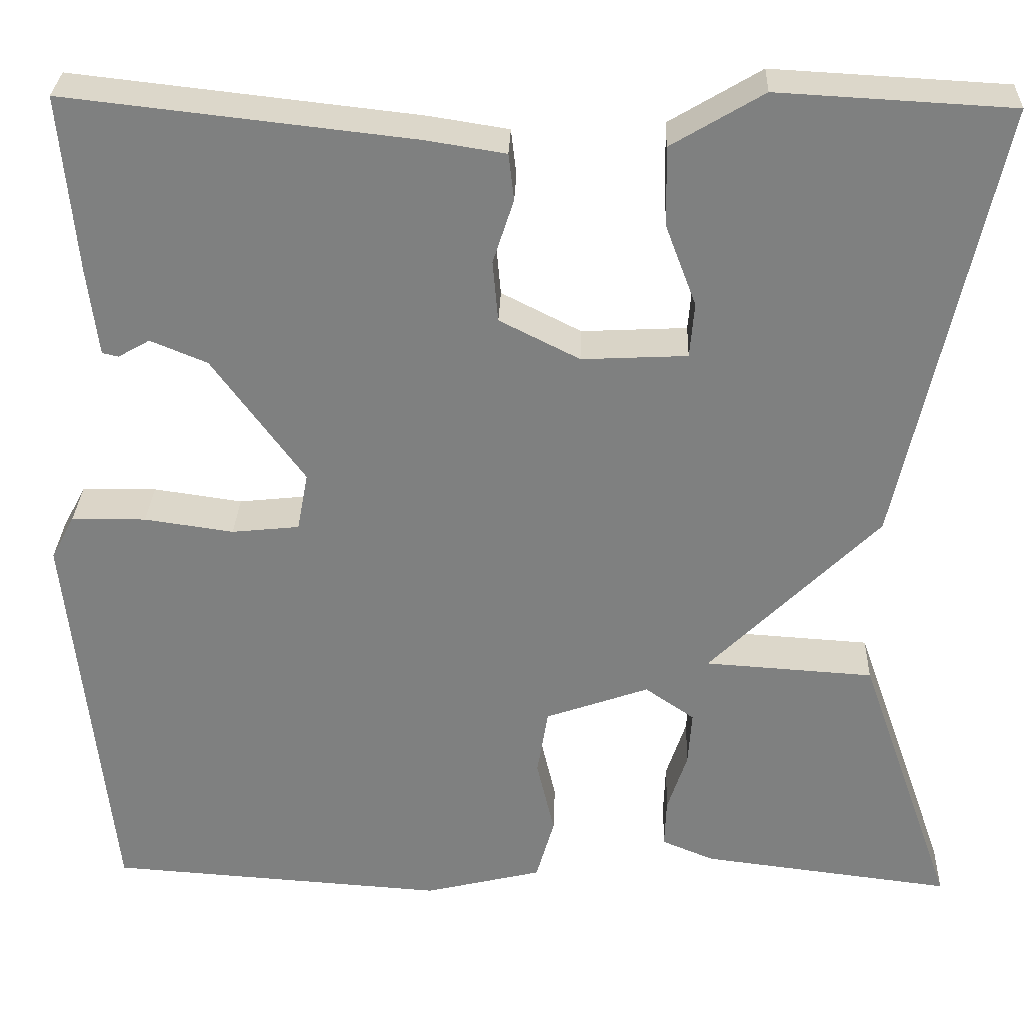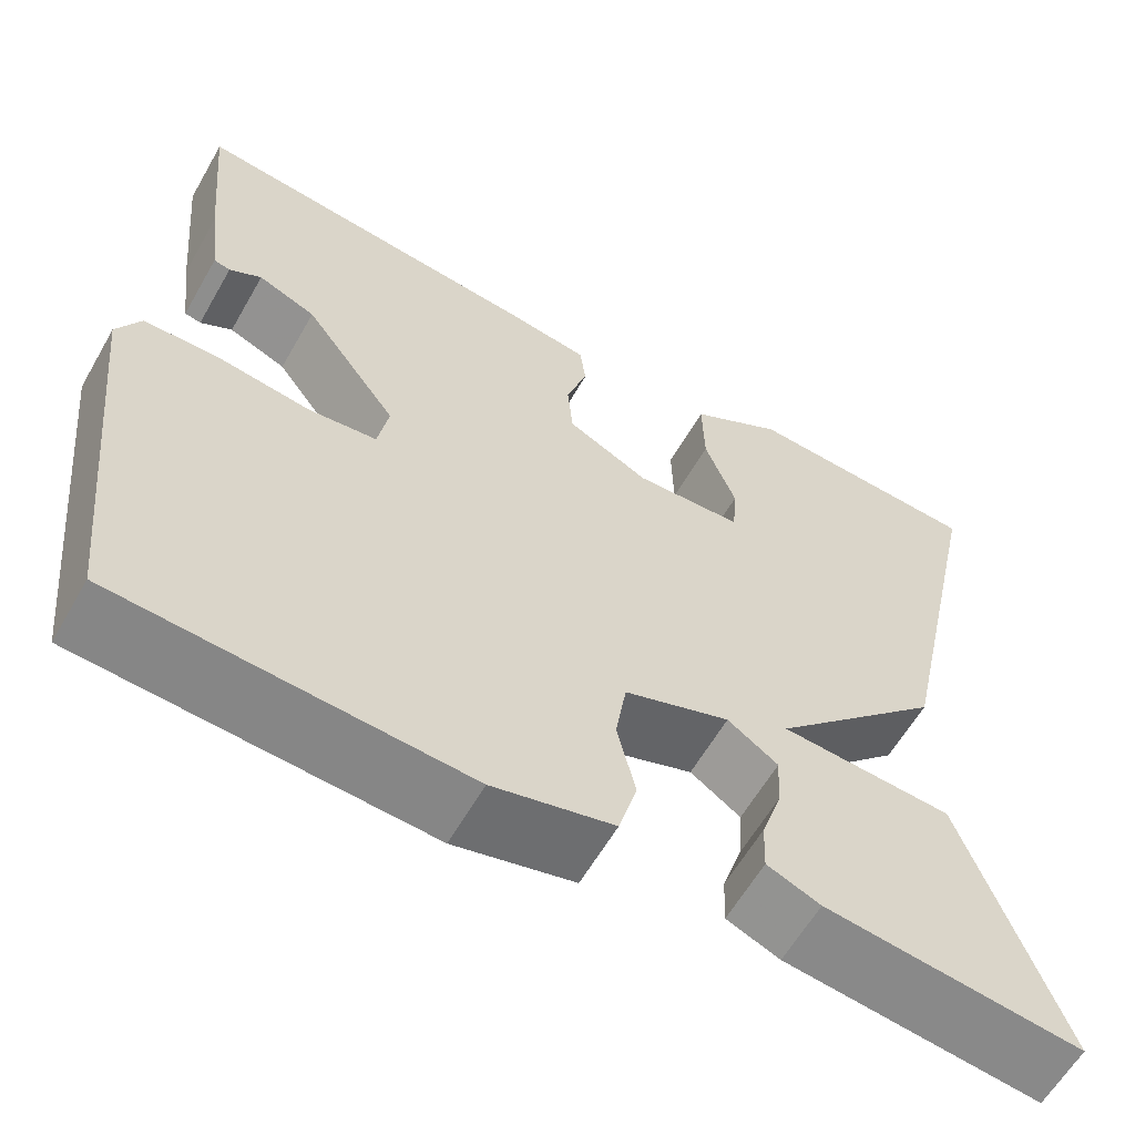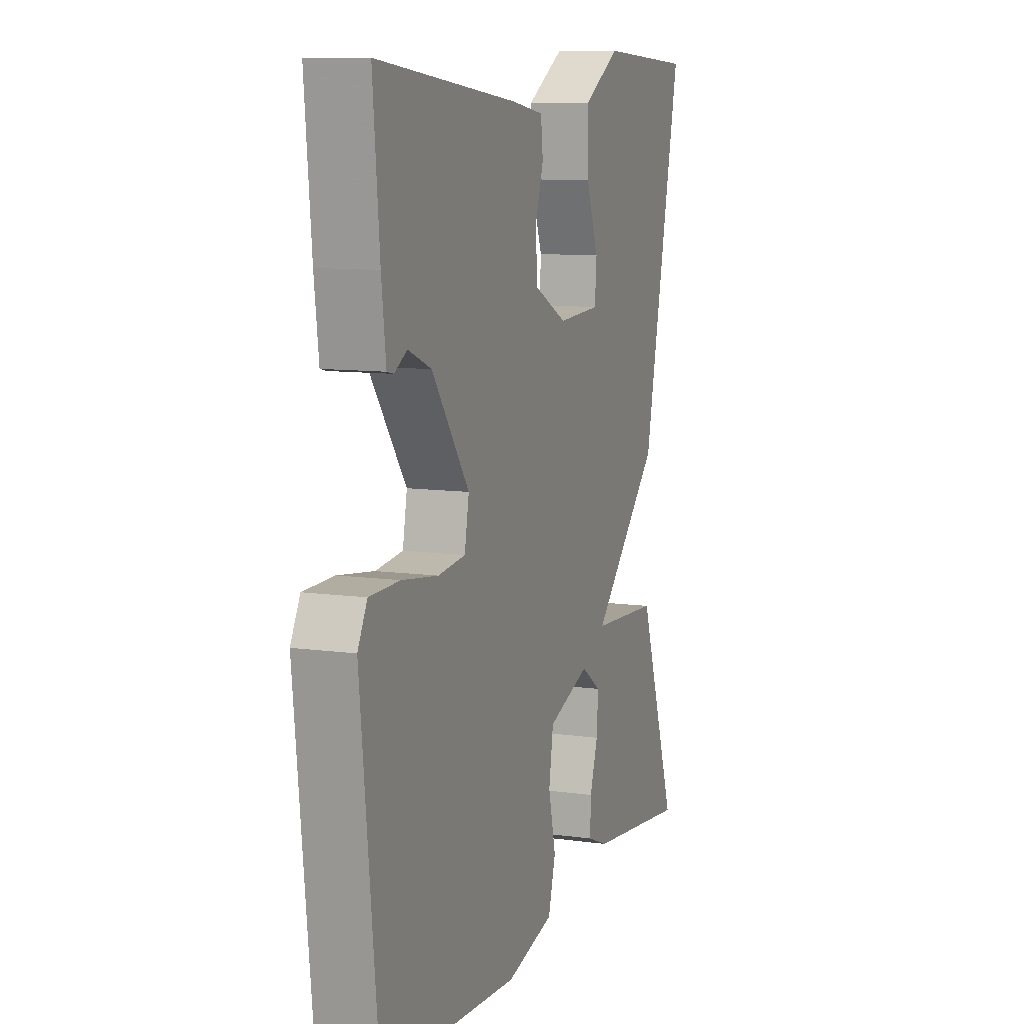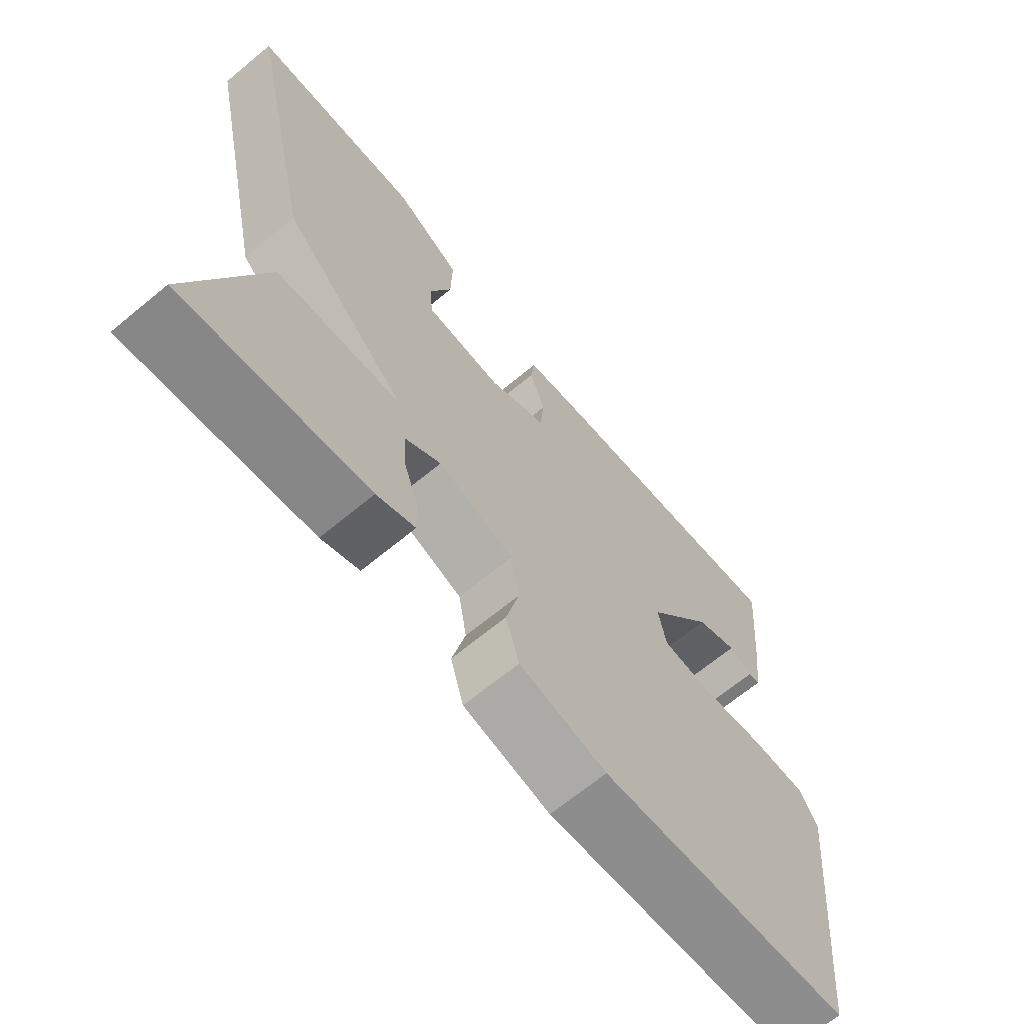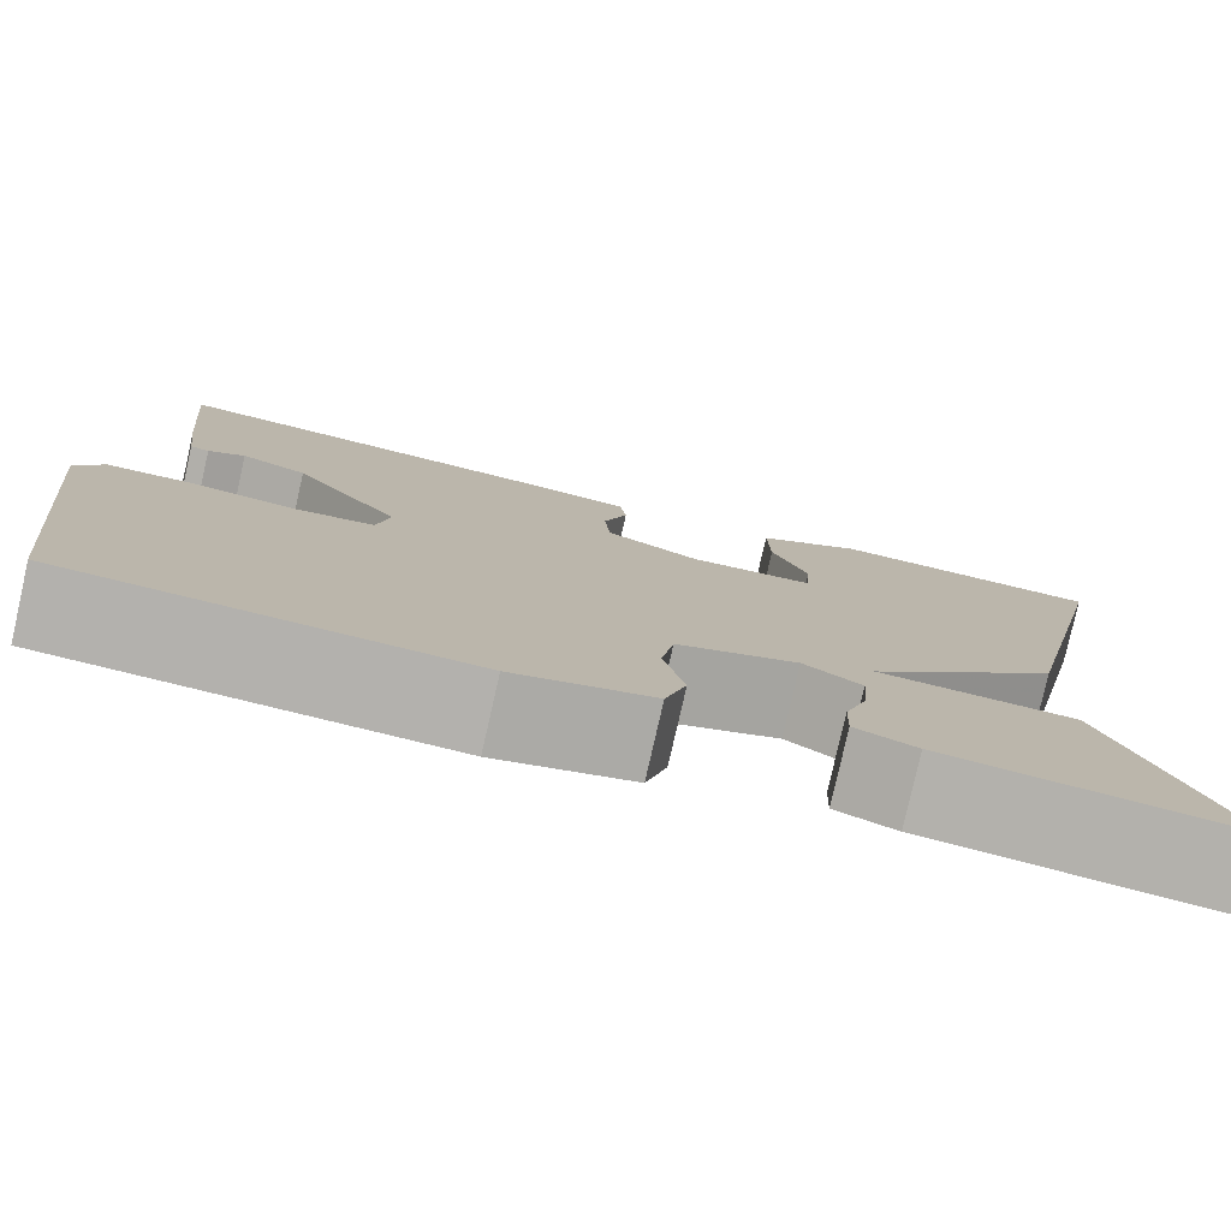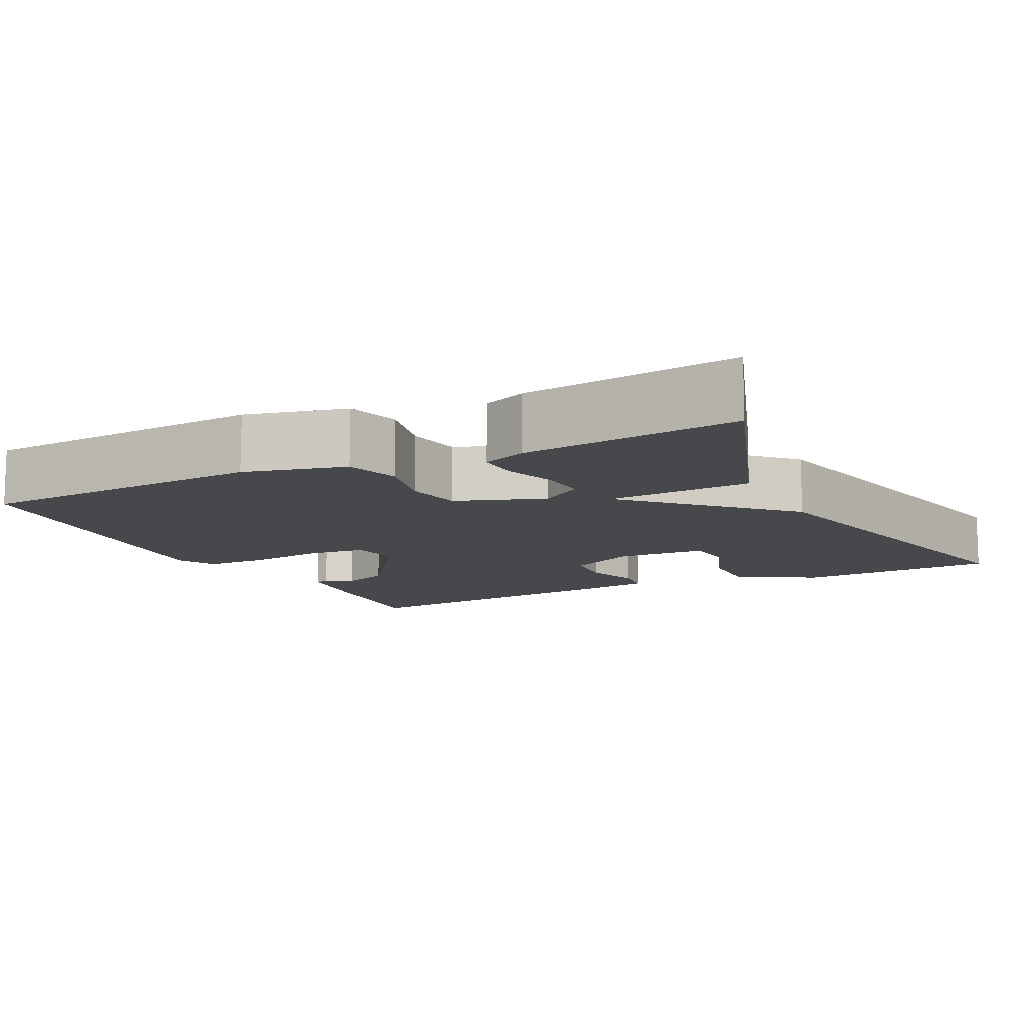
<metadata>
{"format":"obj","ext":"obj","renderer":"f3d","projection":"perspective","resolution":1024,"background":"white","views":[{"elev":29.8,"azim":-177.9,"up":"+Z"},{"elev":-60.7,"azim":150.3,"up":"+Z"},{"elev":9.8,"azim":110.0,"up":"+Z"},{"elev":-67.4,"azim":-50.4,"up":"+Z"},{"elev":-79.1,"azim":167.2,"up":"+Z"},{"elev":-11.2,"azim":-153.4,"up":"+Y"}]}
</metadata>
<code>
v 0.5 0.07 0.5
v 0.482 0.07 0.303
v 0.47 0.07 0.205
v 0.452 0.07 0.201
v 0.417 0.07 0.221
v 0.354 0.07 0.195
v 0.252 0.07 0.055
v 0.264 0.07 -0.01
v 0.339 0.07 -0.018
v 0.438 0.07 -0.004
v 0.521 0.07 -0.005
v 0.547 0.07 -0.054
v 0.5 0.07 -0.5
v 0.123 0.07 -0.525
v -0.008 0.07 -0.493
v -0.028 0.07 -0.422
v -0.008 0.07 -0.337
v -0.02 0.07 -0.262
v -0.135 0.07 -0.221
v -0.19 0.07 -0.259
v -0.186 0.07 -0.32
v -0.164 0.07 -0.387
v -0.162 0.07 -0.442
v -0.22 0.07 -0.466
v -0.5 0.07 -0.5
v -0.393 0.07 -0.195
v -0.205 0.07 -0.183
v -0.393 0.07 0.005
v -0.5 0.07 0.5
v -0.24 0.07 0.514
v -0.138 0.07 0.453
v -0.14 0.07 0.364
v -0.174 0.07 0.274
v -0.169 0.07 0.213
v -0.052 0.07 0.207
v 0.037 0.07 0.252
v 0.043 0.07 0.32
v 0.02 0.07 0.391
v 0.026 0.07 0.443
v 0.115 0.07 0.457
v 0.5 0 0.5
v 0.482 0 0.303
v 0.47 0 0.205
v 0.452 0 0.201
v 0.417 0 0.221
v 0.354 0 0.195
v 0.252 0 0.055
v 0.264 0 -0.01
v 0.339 0 -0.018
v 0.438 0 -0.004
v 0.521 0 -0.005
v 0.547 0 -0.054
v 0.5 0 -0.5
v 0.123 0 -0.525
v -0.008 0 -0.493
v -0.028 0 -0.422
v -0.008 0 -0.337
v -0.02 0 -0.262
v -0.135 0 -0.221
v -0.19 0 -0.259
v -0.186 0 -0.32
v -0.164 0 -0.387
v -0.162 0 -0.442
v -0.22 0 -0.466
v -0.5 0 -0.5
v -0.393 0 -0.195
v -0.205 0 -0.183
v -0.393 0 0.005
v -0.5 0 0.5
v -0.24 0 0.514
v -0.138 0 0.453
v -0.14 0 0.364
v -0.174 0 0.274
v -0.169 0 0.213
v -0.052 0 0.207
v 0.037 0 0.252
v 0.043 0 0.32
v 0.02 0 0.391
v 0.026 0 0.443
v 0.115 0 0.457
f 40 1 2
f 39 40 2
f 38 39 2
f 37 38 2
f 36 37 2
f 35 36 2
f 31 32 33
f 30 31 33
f 29 30 33
f 28 29 33
f 27 28 33 34
f 24 25 26 27
f 21 22 23 24
f 20 21 24 27
f 27 34 35
f 20 27 35
f 19 20 35
f 15 16 17
f 14 15 17
f 13 14 17
f 12 13 17
f 11 12 17
f 10 11 17
f 9 10 17
f 8 9 17 18
f 18 19 35
f 8 18 35
f 7 8 35
f 2 3 4 5
f 2 5 6
f 35 2 6
f 6 7 35
f 42 41 80
f 42 80 79
f 42 79 78
f 42 78 77
f 42 77 76
f 42 76 75
f 73 72 71
f 73 71 70
f 73 70 69
f 73 69 68
f 74 73 68 67
f 67 66 65 64
f 64 63 62 61
f 67 64 61 60
f 75 74 67
f 75 67 60
f 75 60 59
f 57 56 55
f 57 55 54
f 57 54 53
f 57 53 52
f 57 52 51
f 57 51 50
f 57 50 49
f 58 57 49 48
f 75 59 58
f 75 58 48
f 75 48 47
f 45 44 43 42
f 46 45 42
f 46 42 75
f 75 47 46
f 1 41 42 2
f 2 42 43 3
f 3 43 44 4
f 4 44 45 5
f 5 45 46 6
f 6 46 47 7
f 7 47 48 8
f 8 48 49 9
f 9 49 50 10
f 10 50 51 11
f 11 51 52 12
f 12 52 53 13
f 13 53 54 14
f 14 54 55 15
f 15 55 56 16
f 16 56 57 17
f 17 57 58 18
f 18 58 59 19
f 19 59 60 20
f 20 60 61 21
f 21 61 62 22
f 22 62 63 23
f 23 63 64 24
f 24 64 65 25
f 25 65 66 26
f 26 66 67 27
f 27 67 68 28
f 28 68 69 29
f 29 69 70 30
f 30 70 71 31
f 31 71 72 32
f 32 72 73 33
f 33 73 74 34
f 34 74 75 35
f 35 75 76 36
f 36 76 77 37
f 37 77 78 38
f 38 78 79 39
f 39 79 80 40
f 40 80 41 1

</code>
